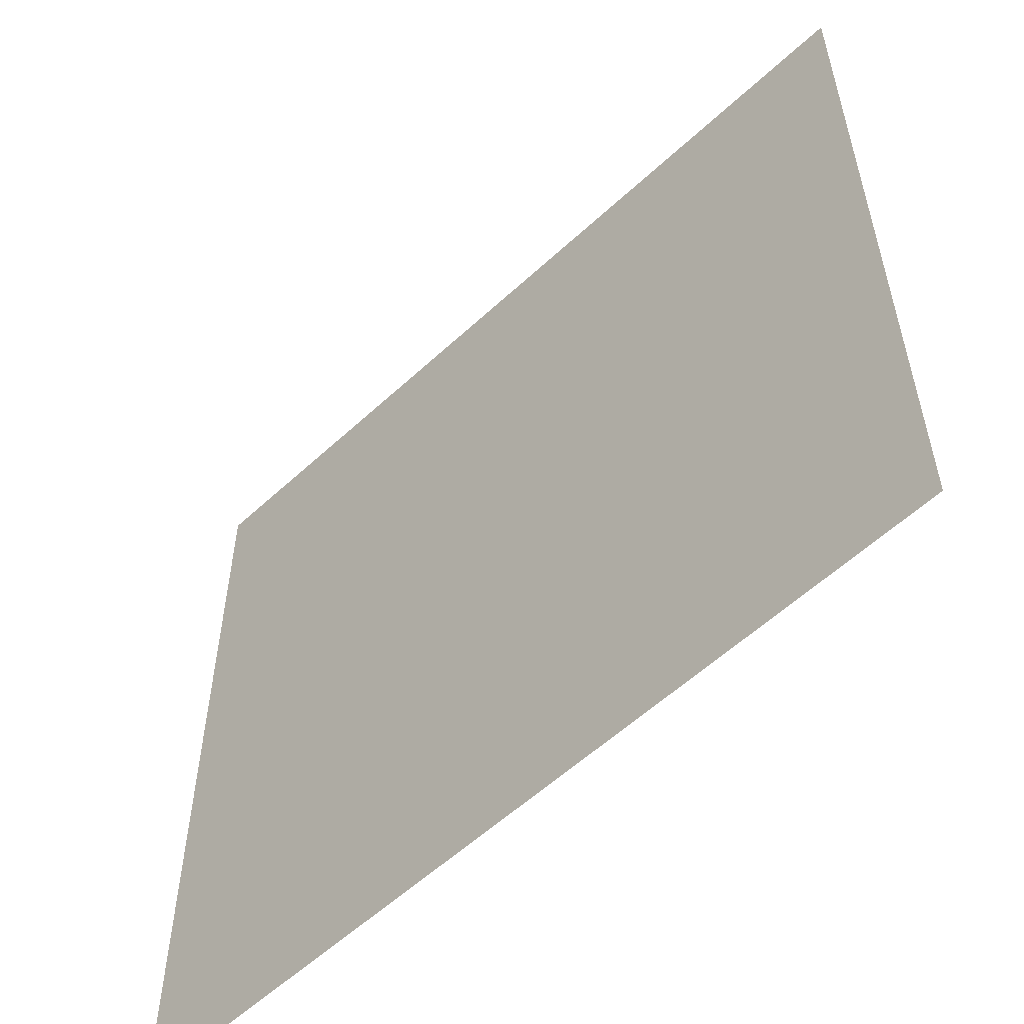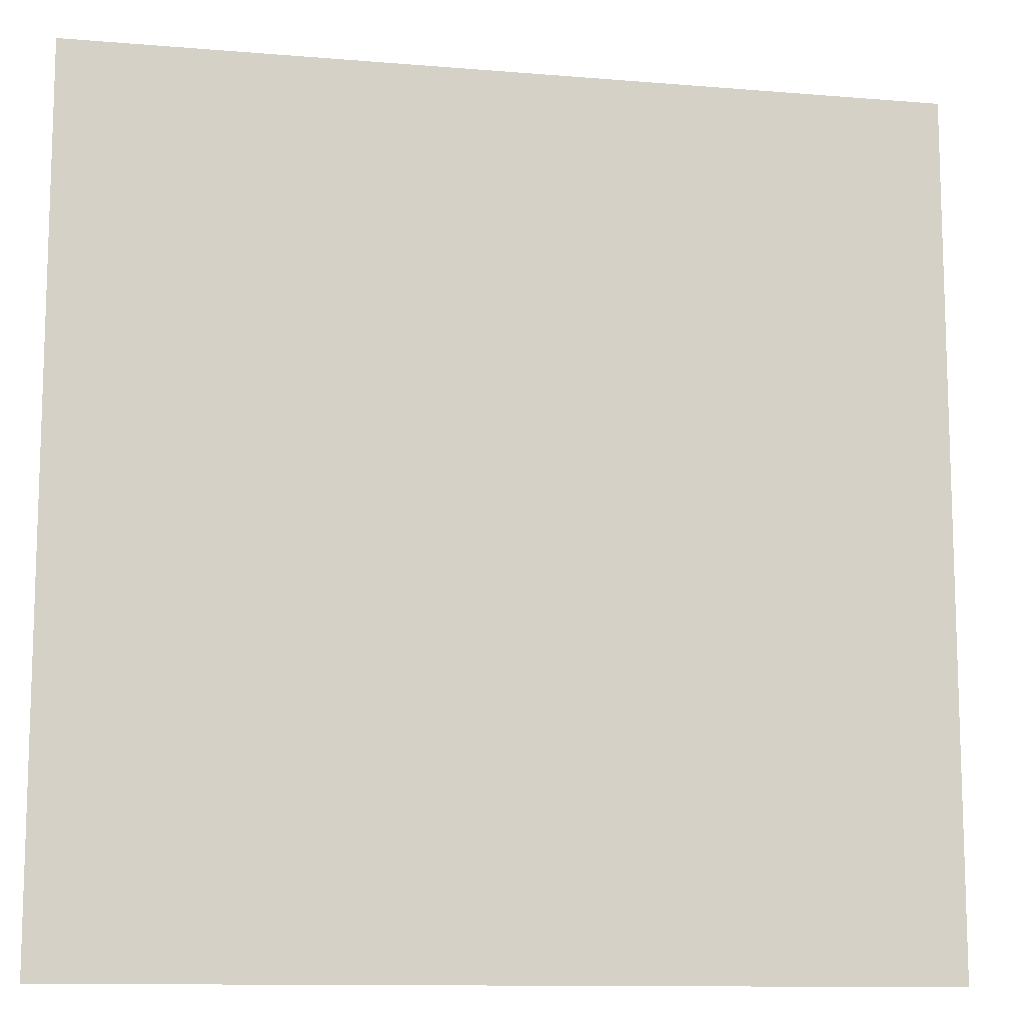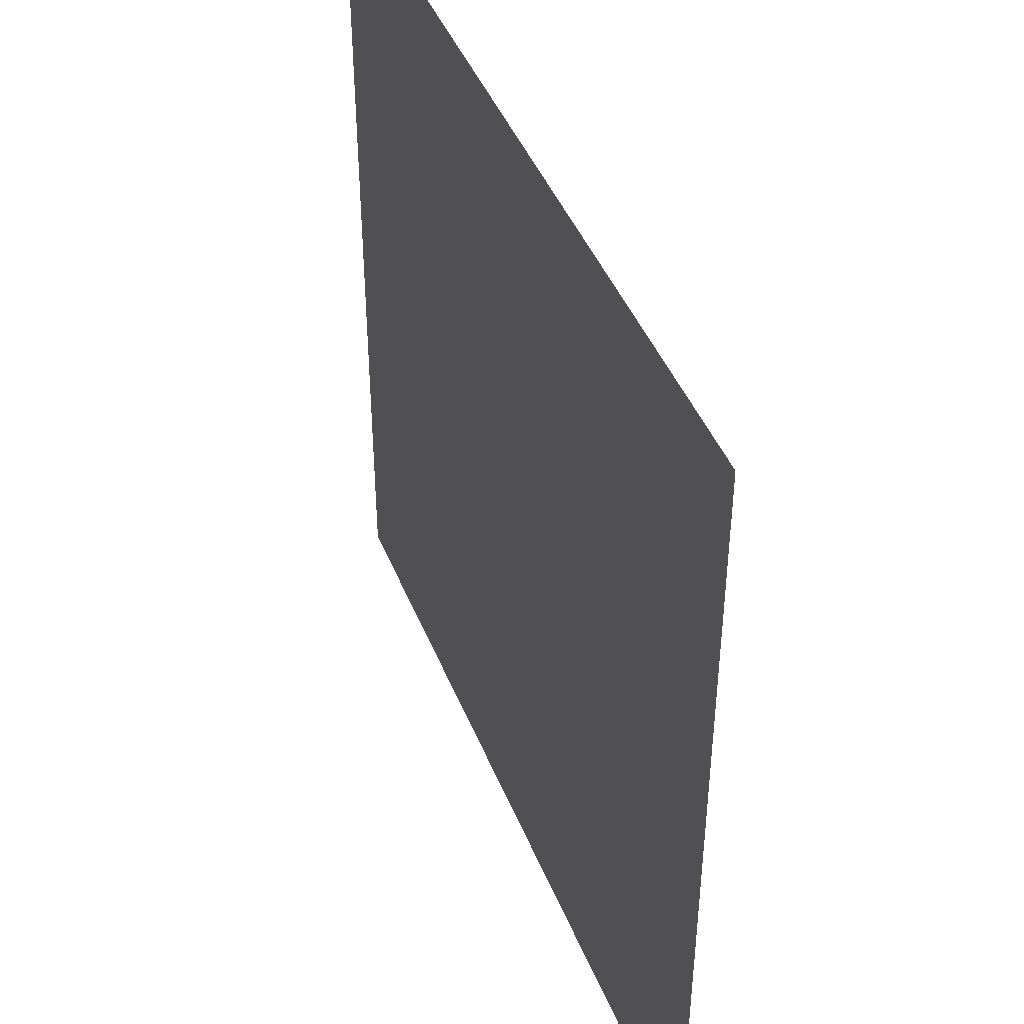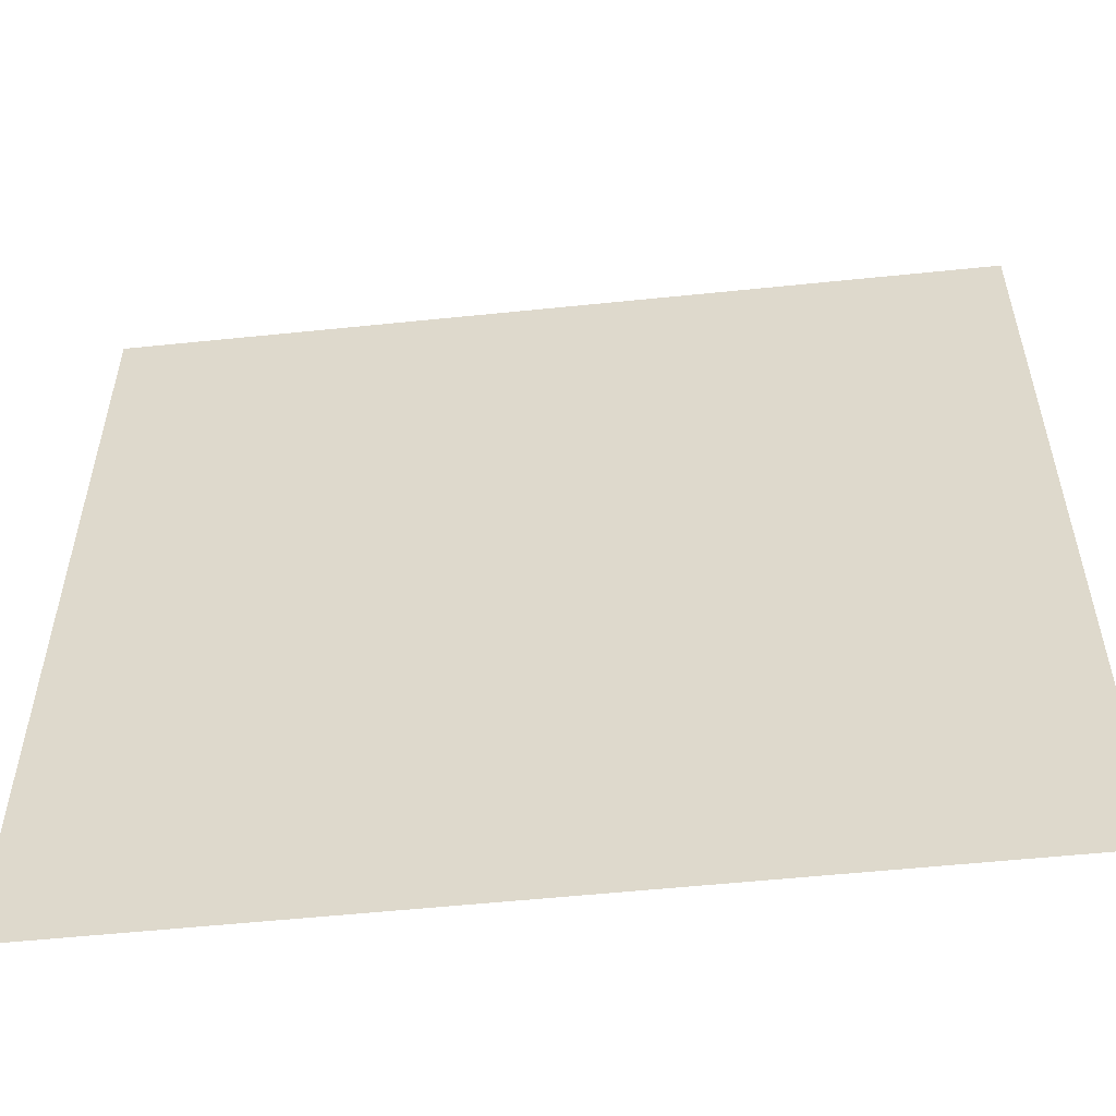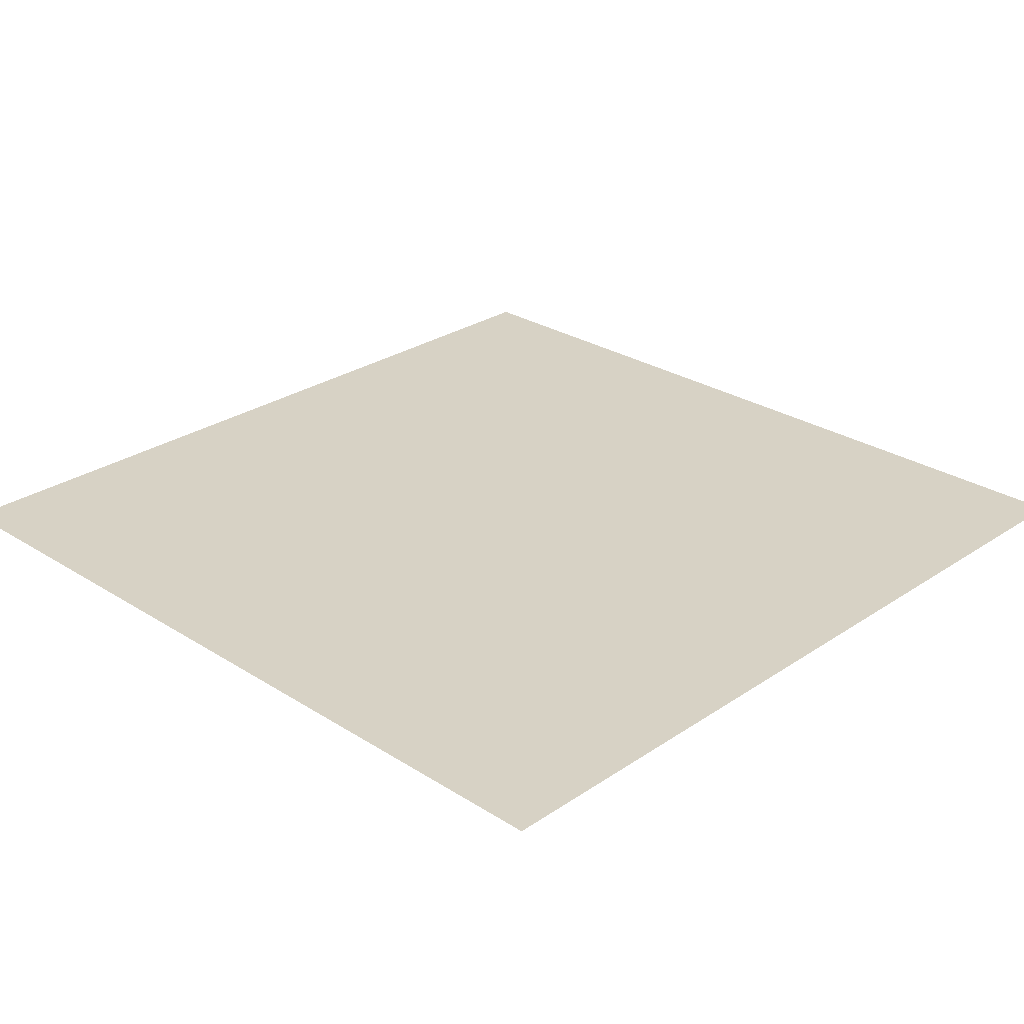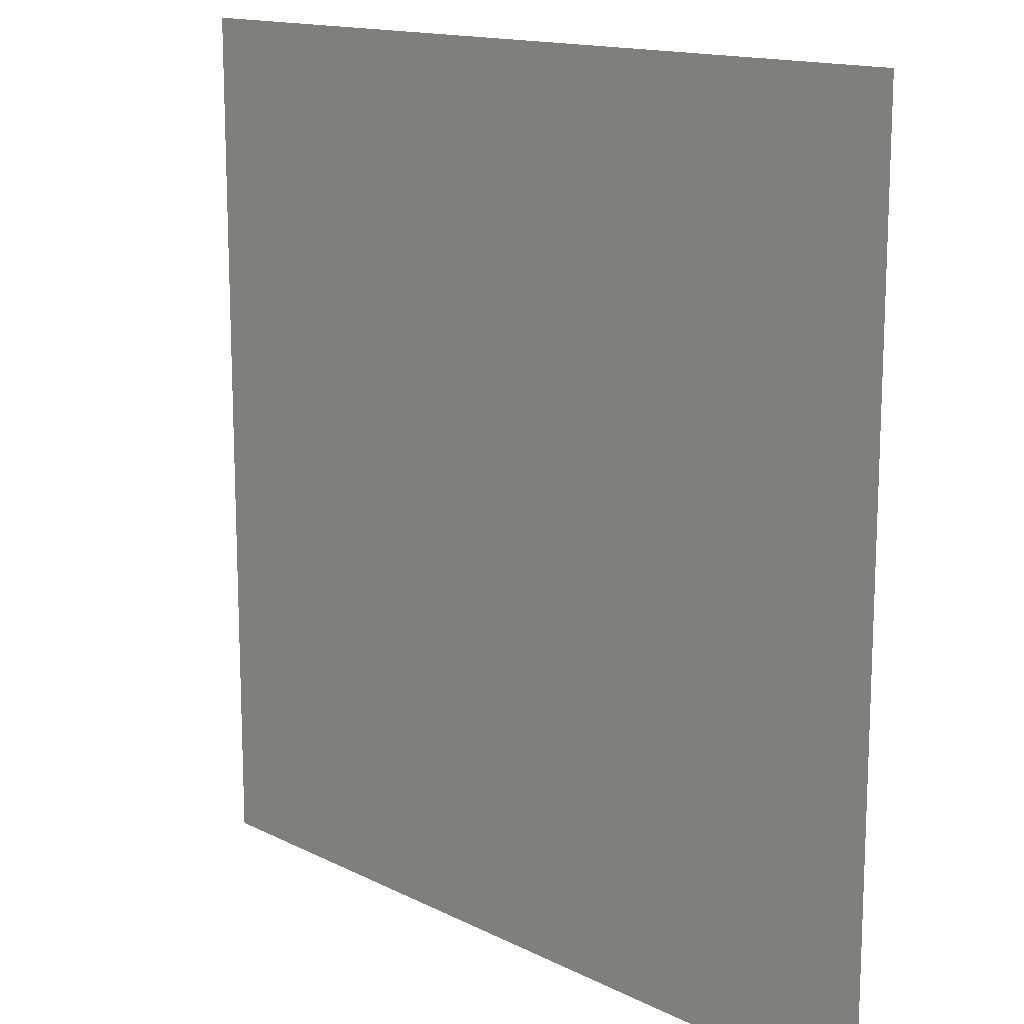
<metadata>
{"format":"obj","ext":"obj","renderer":"f3d","projection":"perspective","resolution":1024,"background":"white","views":[{"elev":-56.9,"azim":-136.0,"up":"+Z"},{"elev":-11.6,"azim":168.6,"up":"+Z"},{"elev":44.2,"azim":68.9,"up":"+Z"},{"elev":-55.4,"azim":6.2,"up":"+Z"},{"elev":27.5,"azim":-135.8,"up":"+Y"},{"elev":14.4,"azim":47.5,"up":"+Z"}]}
</metadata>
<code>
v 3 -5.411e-06 3
v -4.063e-07 -4.884e-06 -5.183e-07
v -4.063e-07 -5.354e-06 3
v 3 -4.944e-06 -5.183e-07
g floor_3x3m_2_20469_86
f 1 3 2
f 2 4 1

</code>
